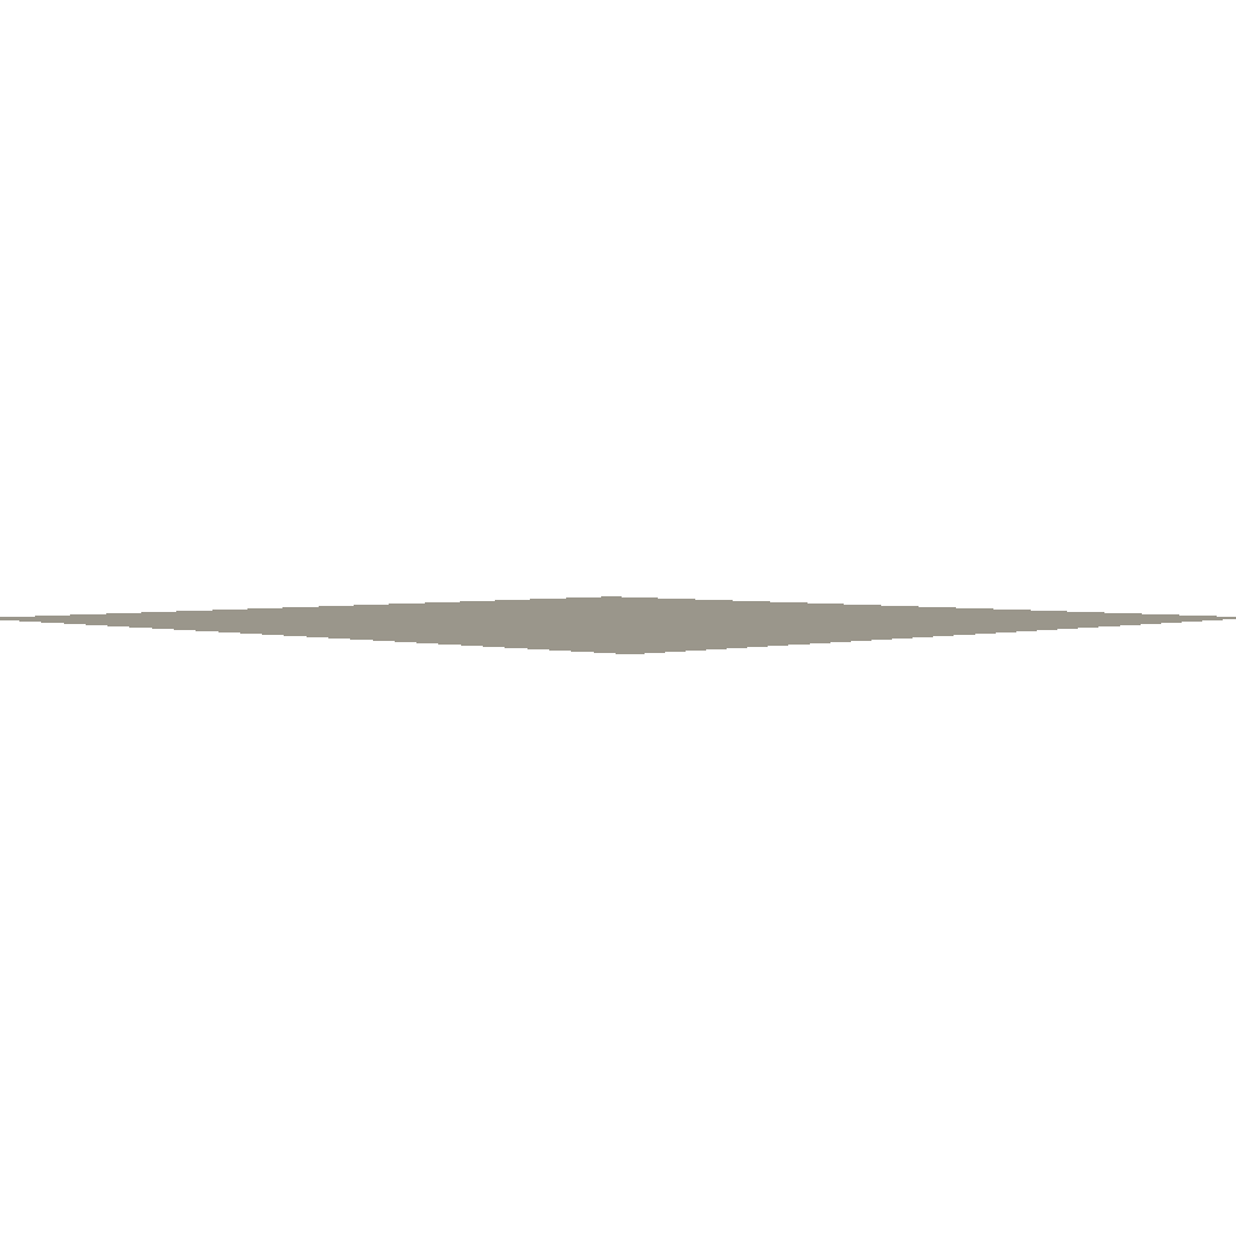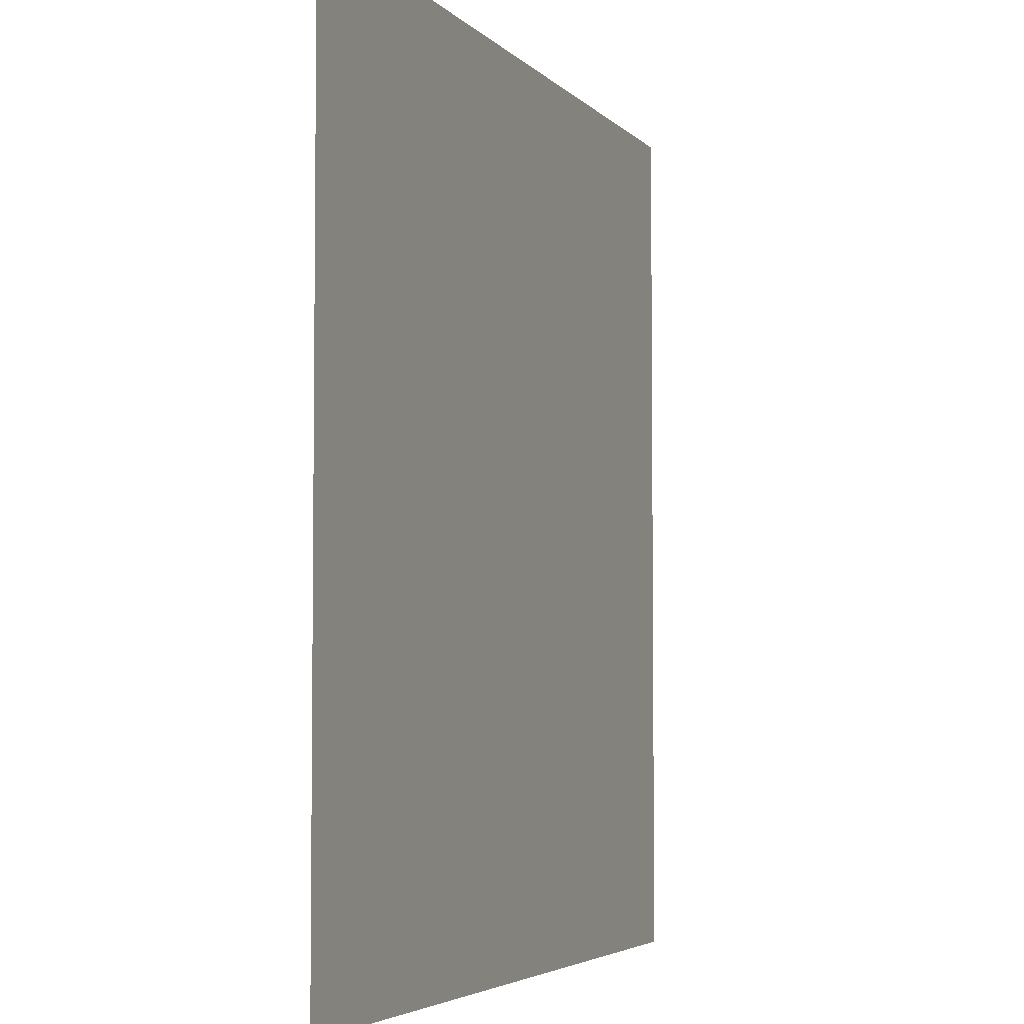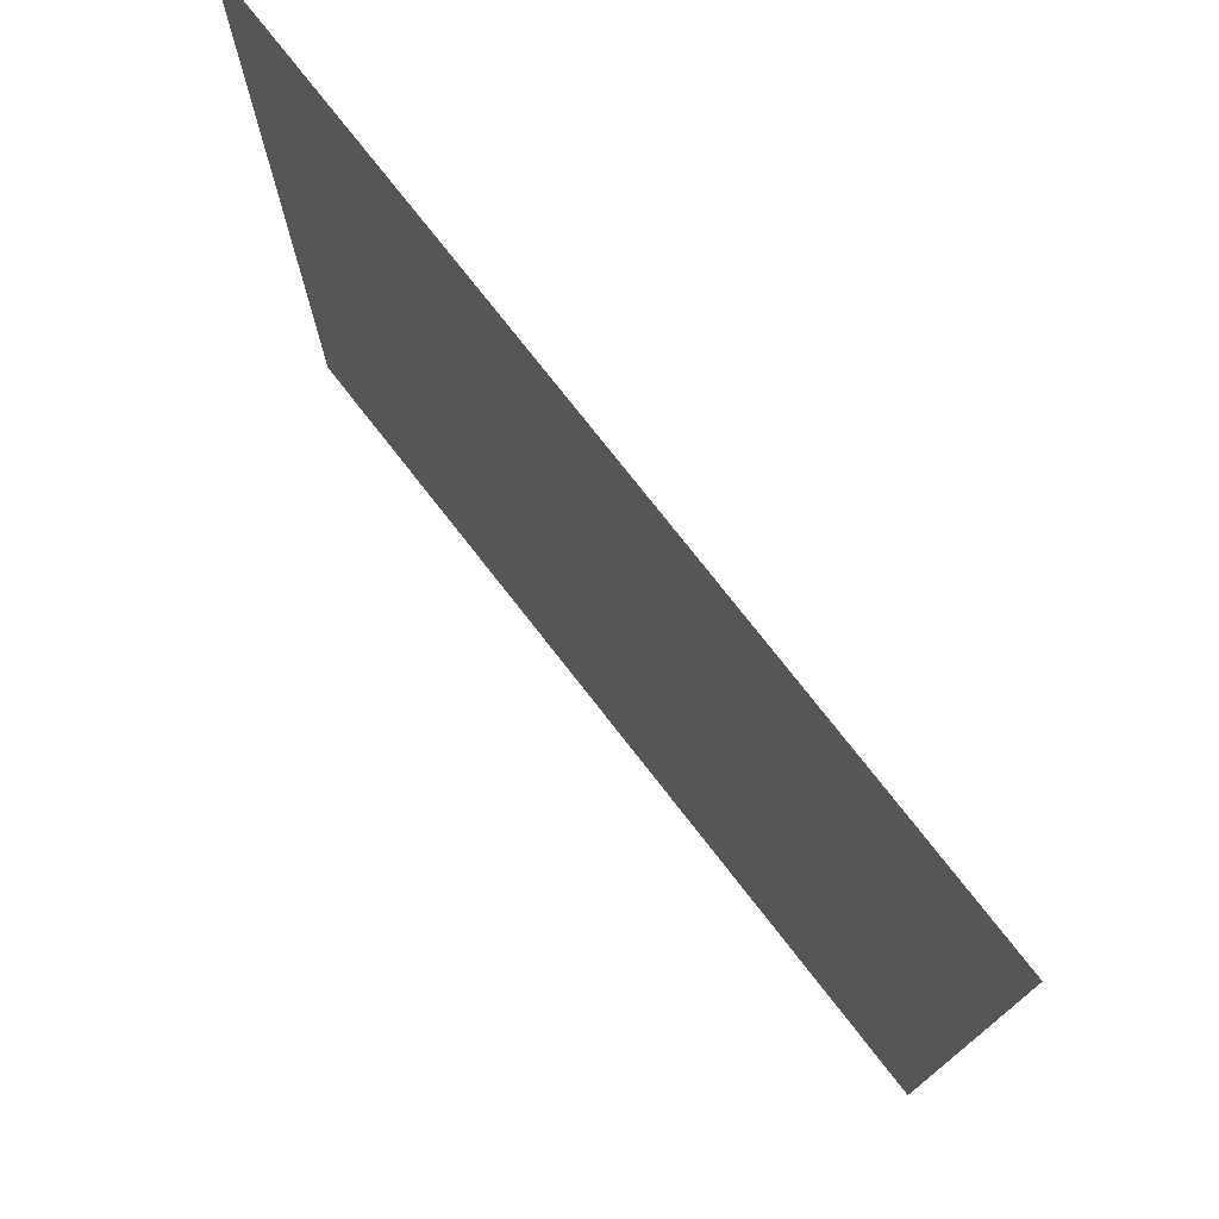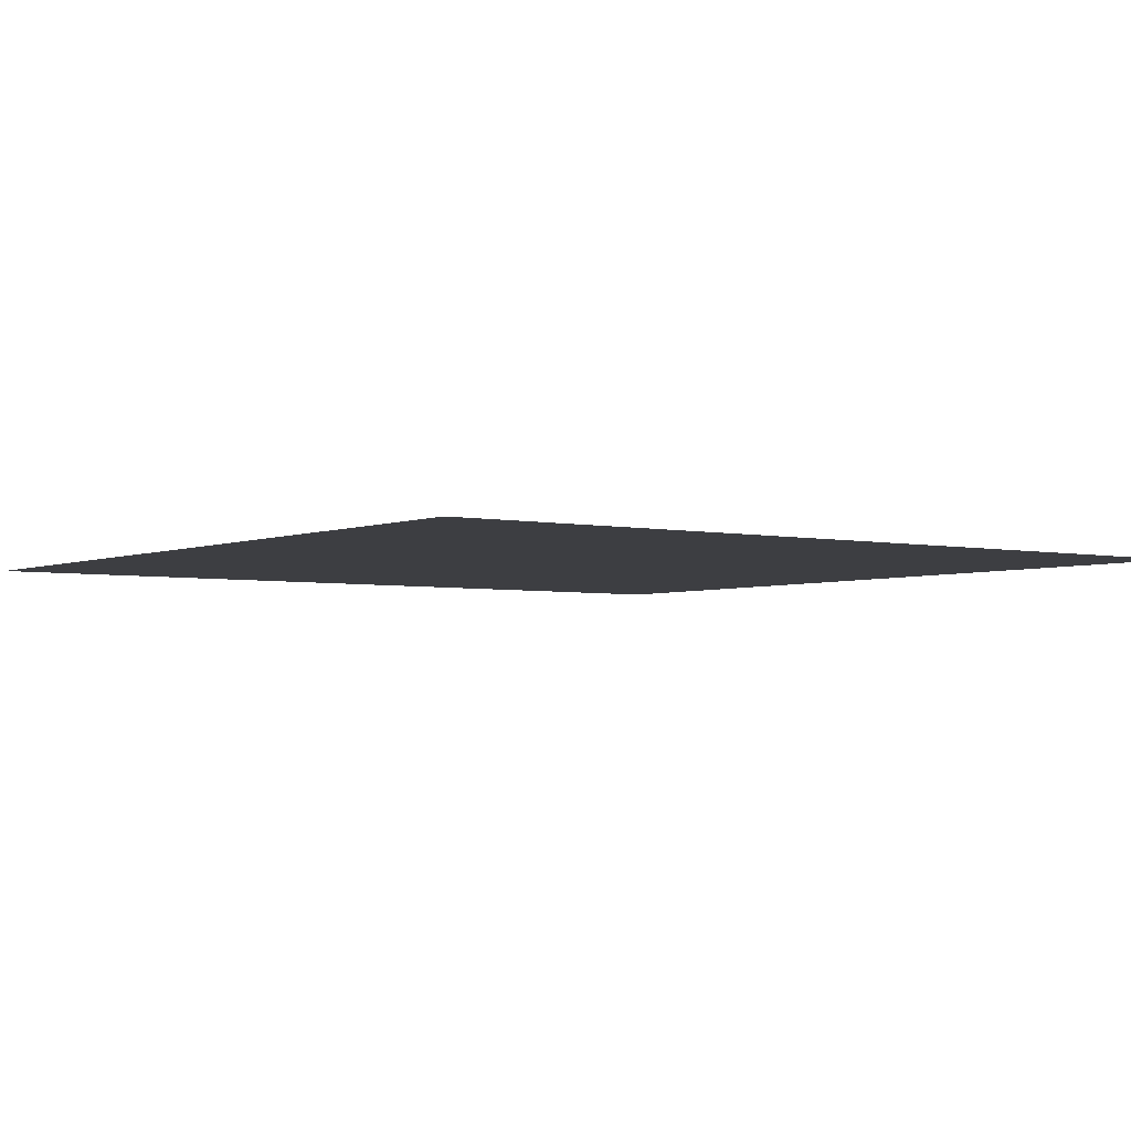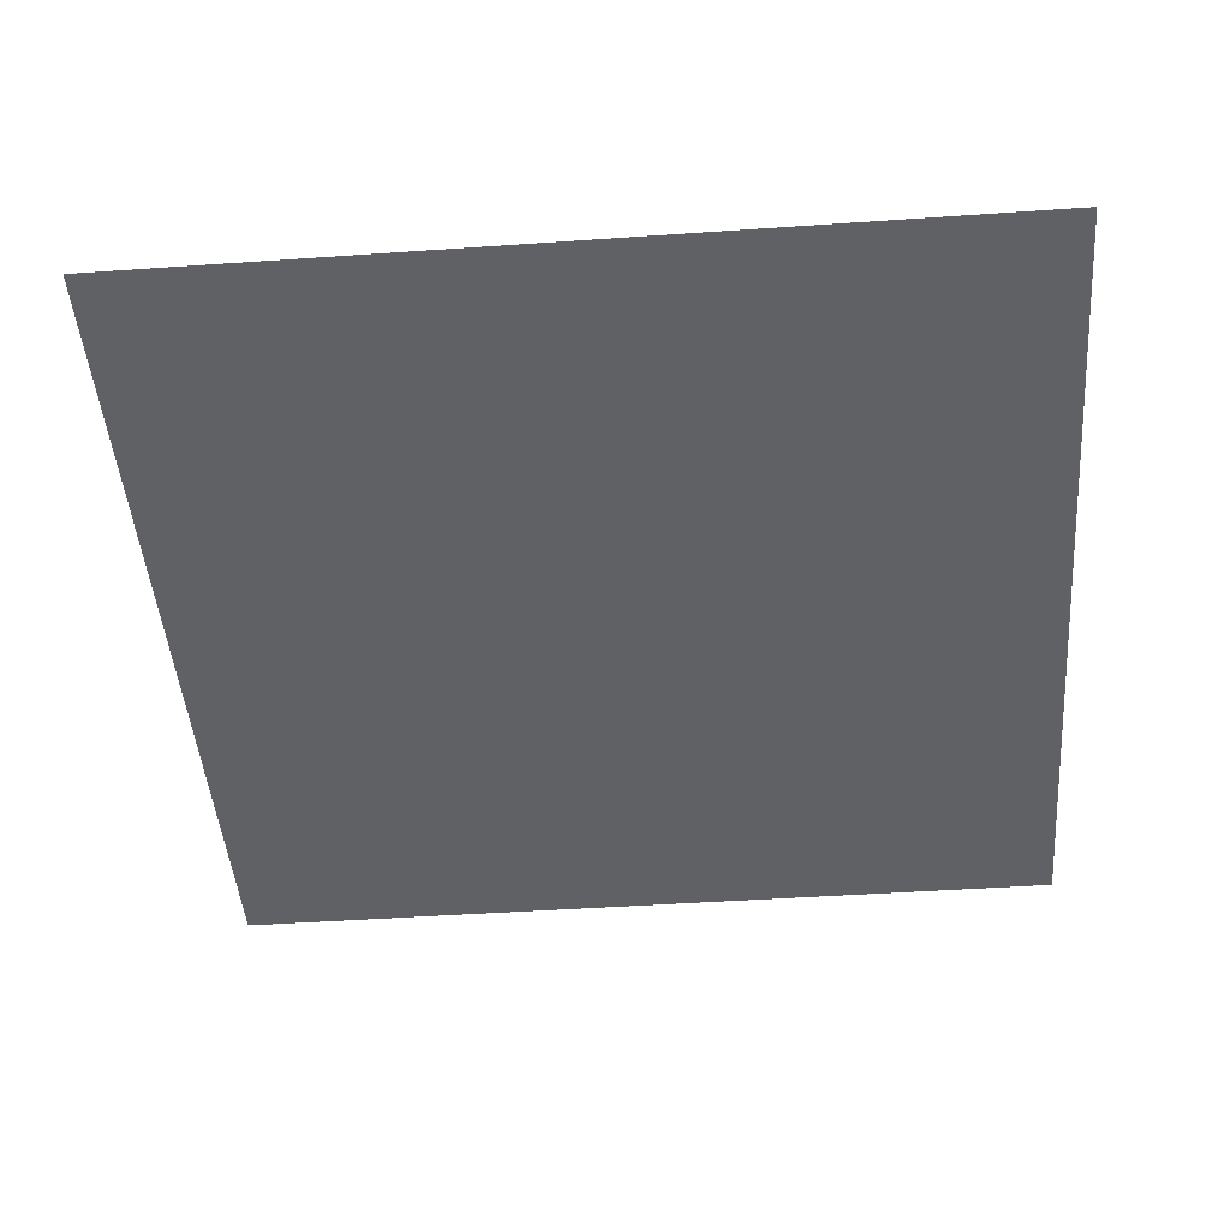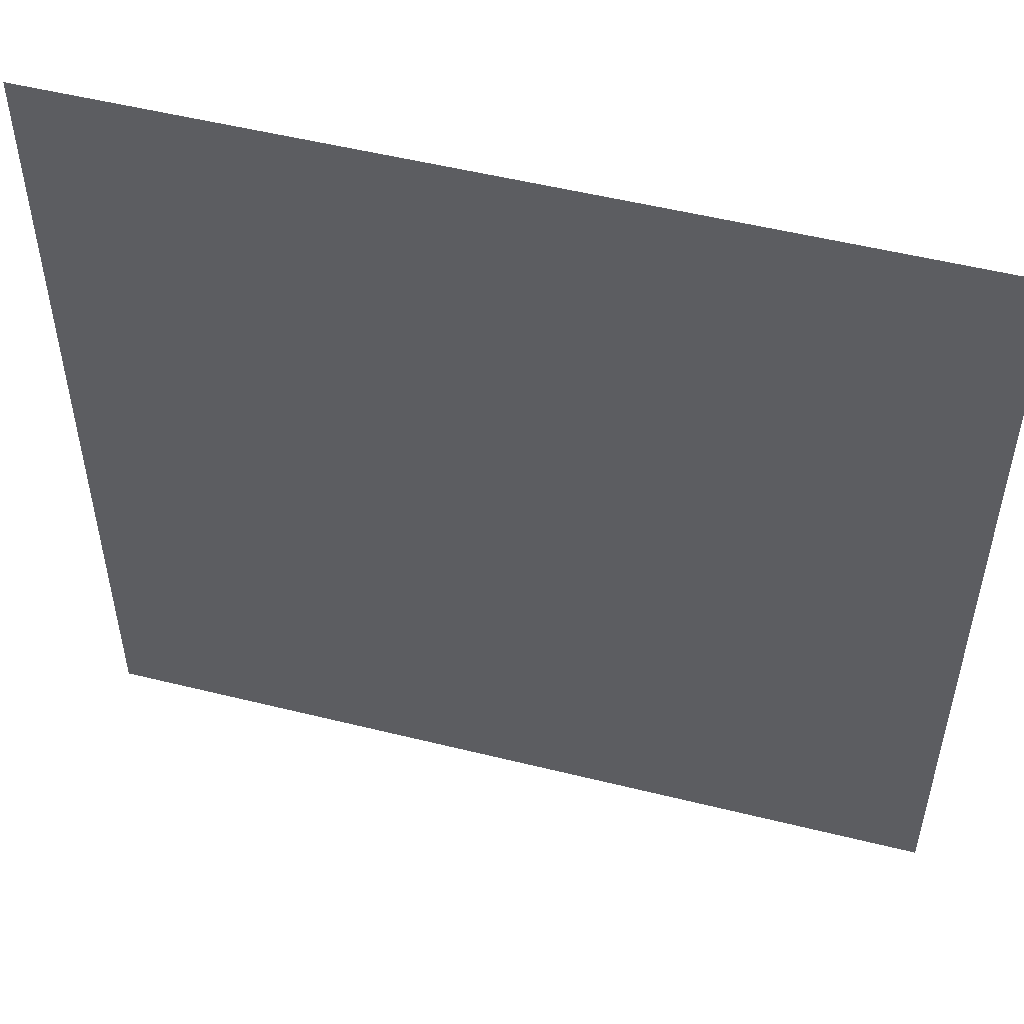
<metadata>
{"format":"obj","ext":"obj","renderer":"f3d","projection":"perspective","resolution":1024,"background":"white","views":[{"elev":2.4,"azim":134.2,"up":"+Z"},{"elev":-4.3,"azim":-69.3,"up":"+Y"},{"elev":76.3,"azim":-128.0,"up":"+Y"},{"elev":-3.6,"azim":-126.2,"up":"+Z"},{"elev":-46.3,"azim":4.5,"up":"+Z"},{"elev":52.3,"azim":-165.0,"up":"+Y"}]}
</metadata>
<code>
o Surface
v -10 -10 0
v 10 -10 0
v 10 10 0
v -10 10 0
f 1 2 3
f 1 3 4

</code>
